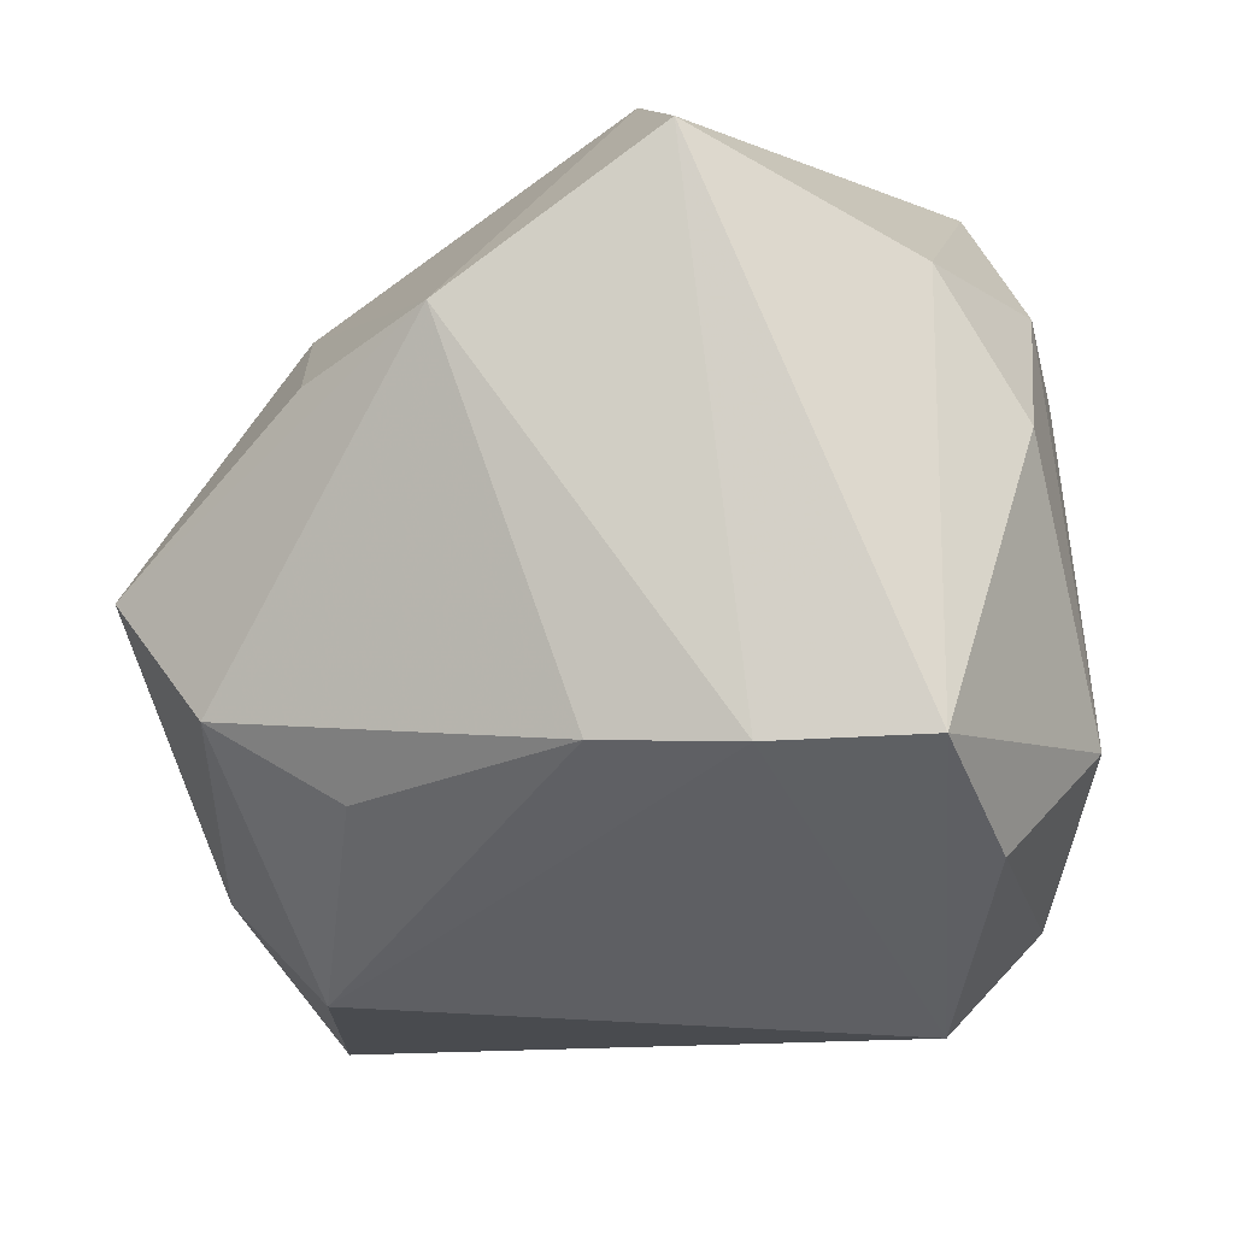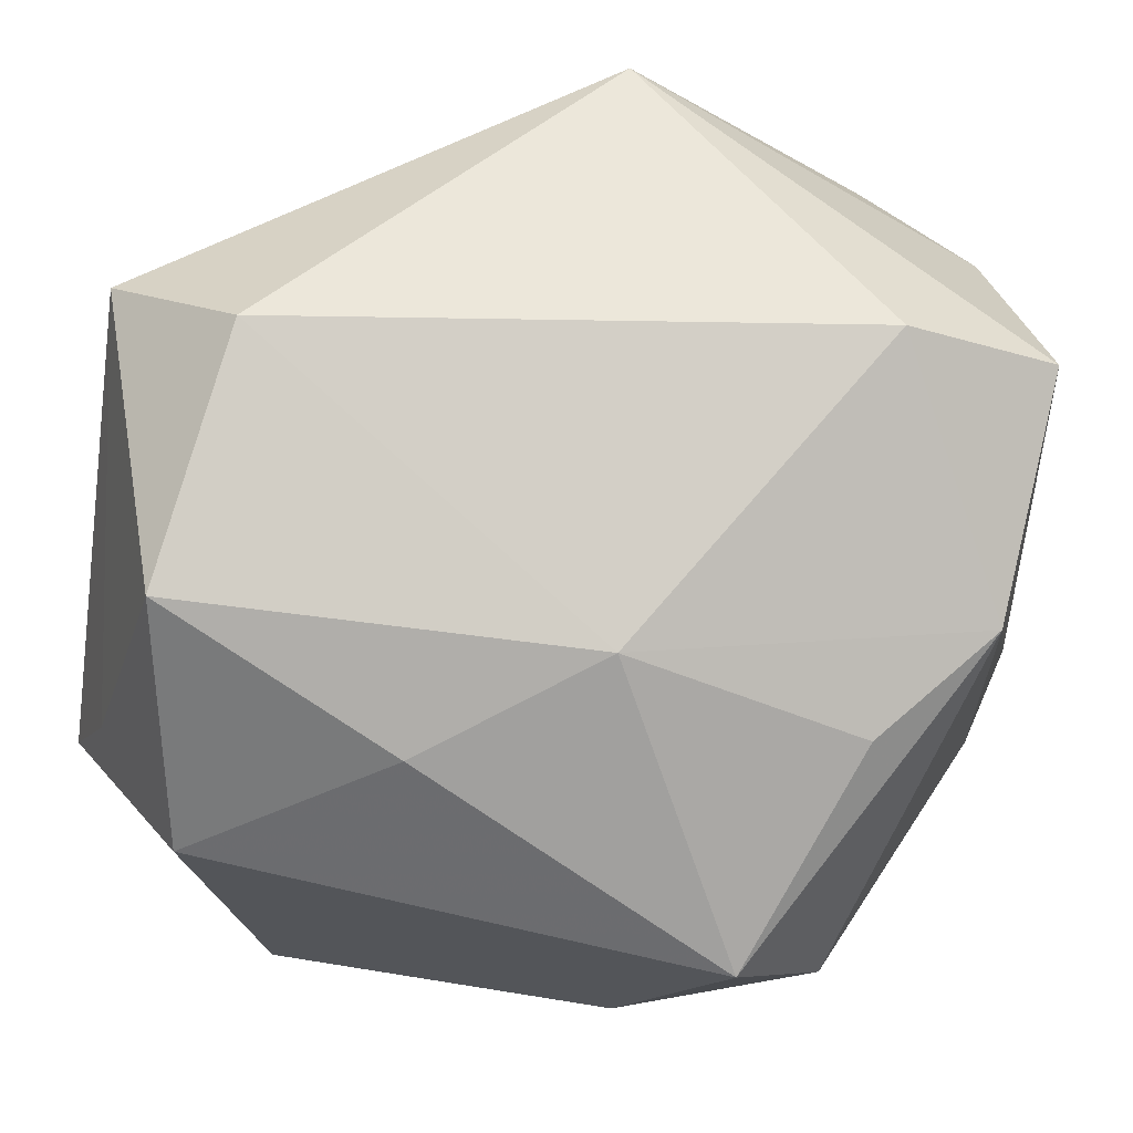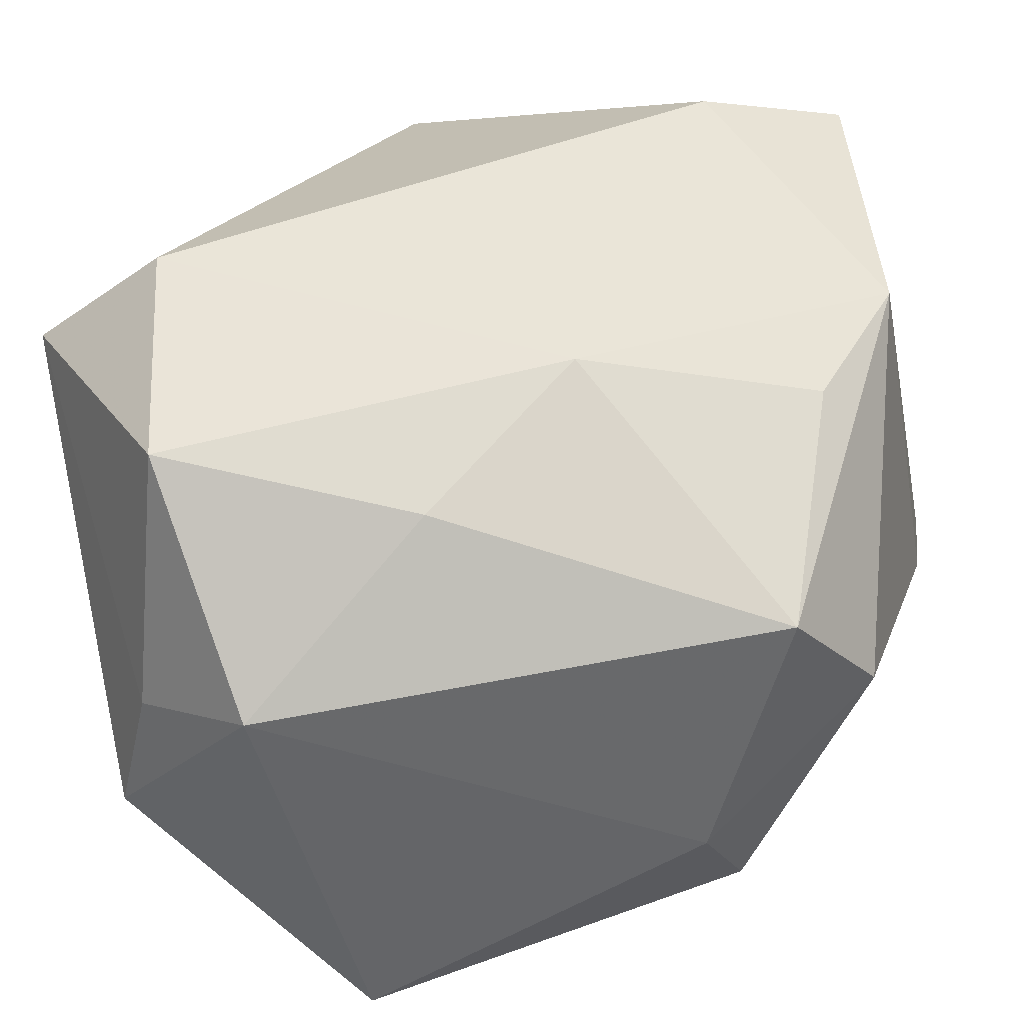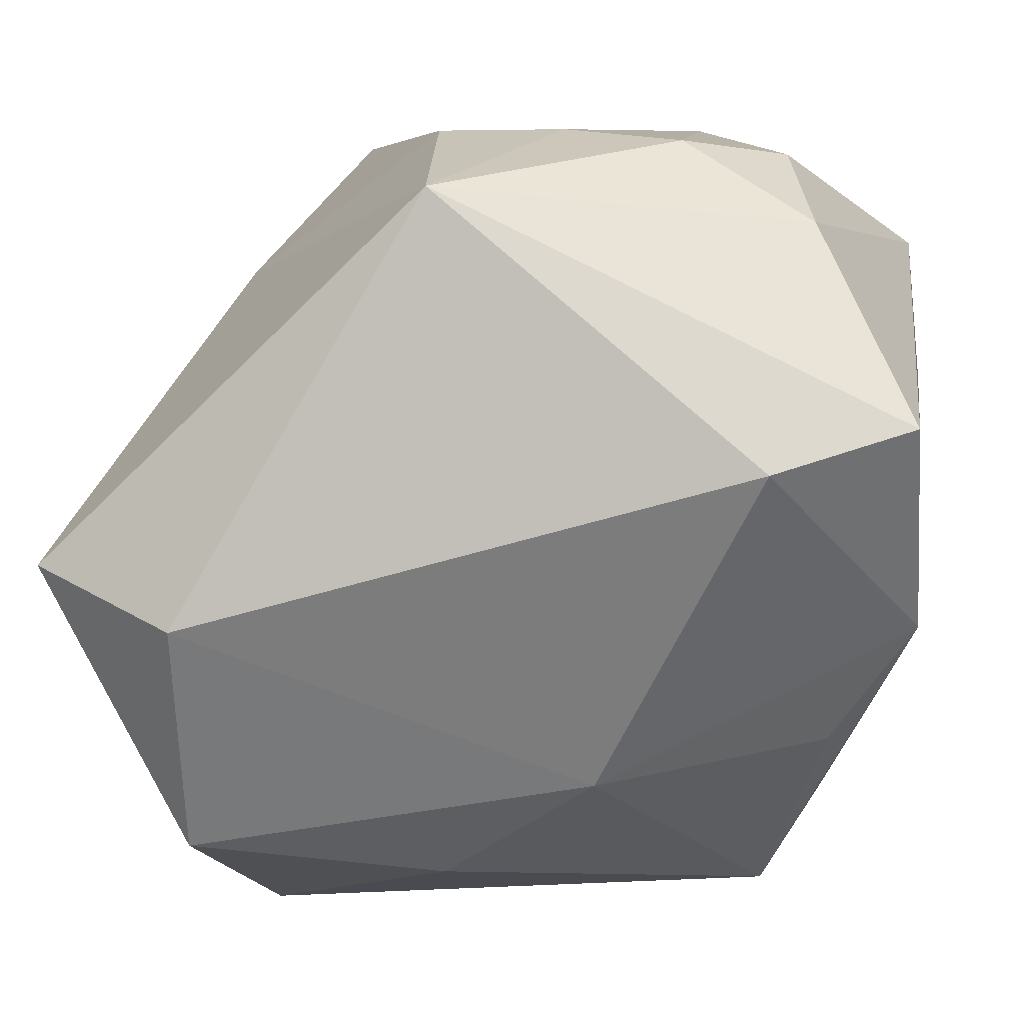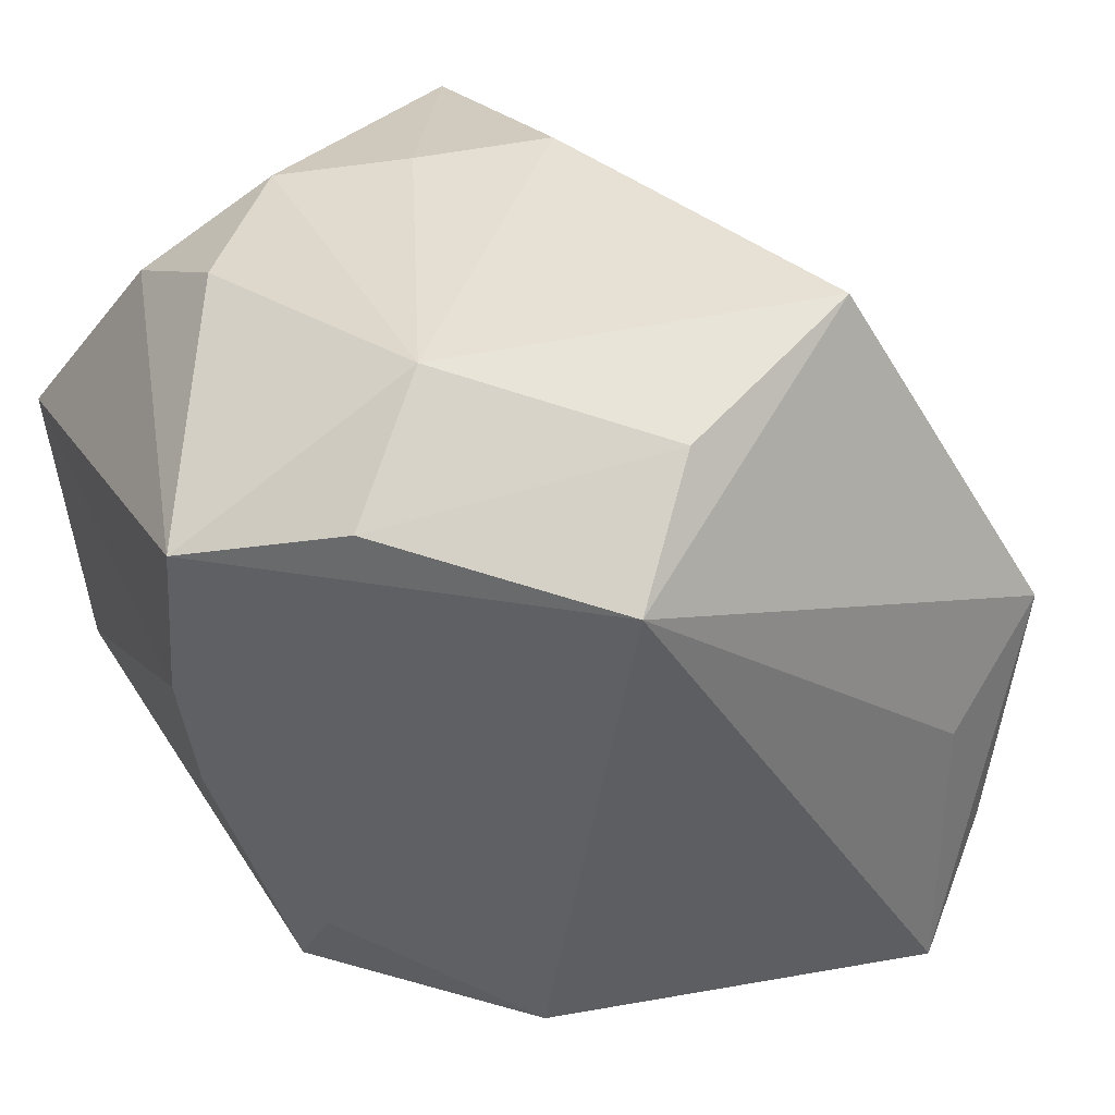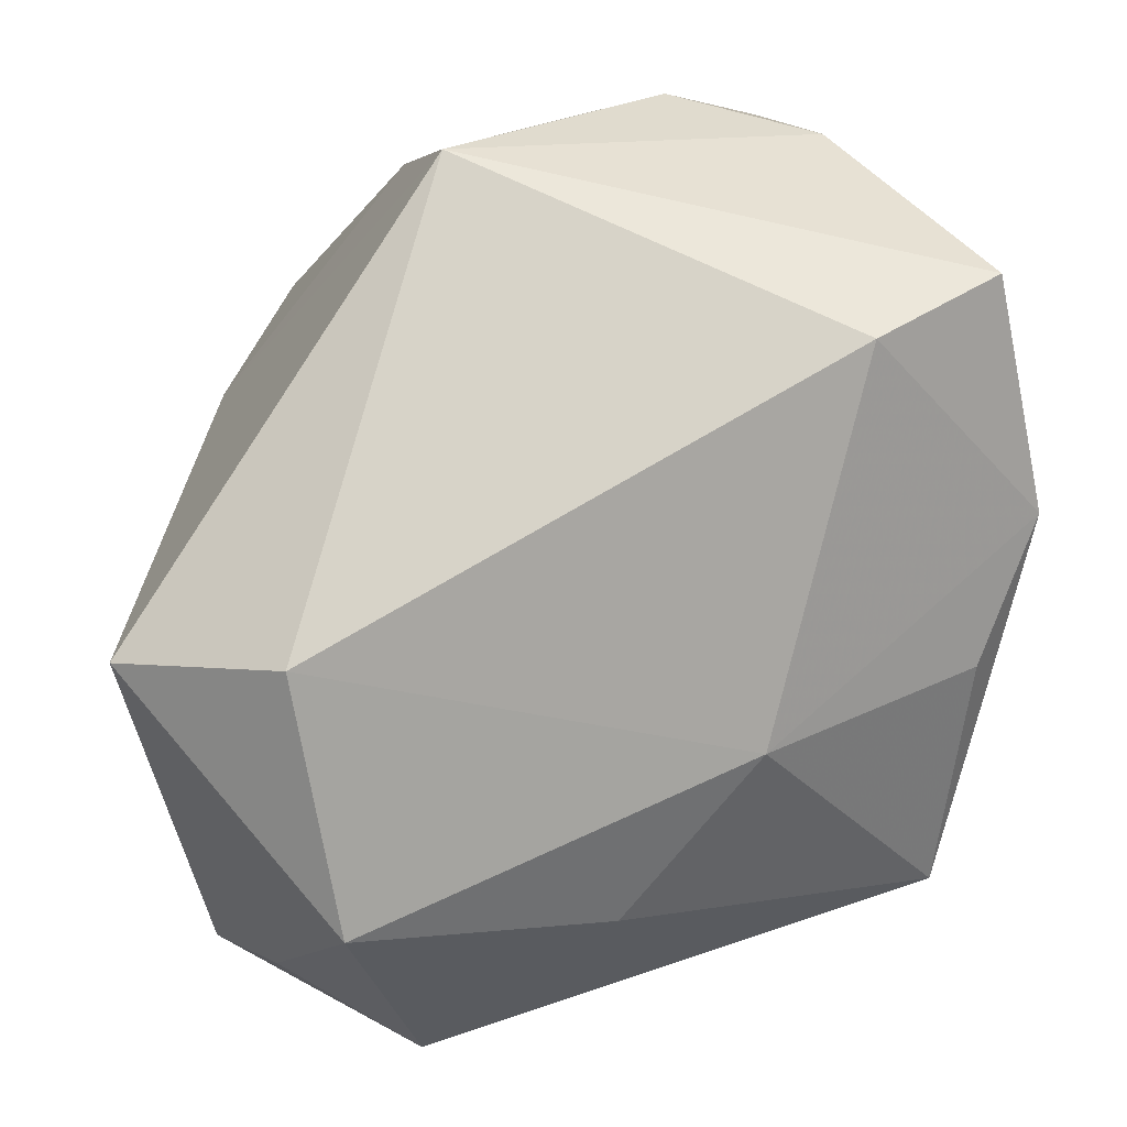
<metadata>
{"format":"obj","ext":"obj","renderer":"f3d","projection":"perspective","resolution":1024,"background":"white","views":[{"elev":-10.3,"azim":96.1,"up":"+Z"},{"elev":51.2,"azim":15.4,"up":"+Z"},{"elev":-69.3,"azim":13.6,"up":"+Y"},{"elev":2.2,"azim":8.7,"up":"+Y"},{"elev":43.0,"azim":158.0,"up":"+Y"},{"elev":78.8,"azim":-15.2,"up":"+Z"}]}
</metadata>
<code>
v 0.01633 -0.02546 -0.03794
v 0.01965 0.04476 -0.01615
v 0.03624 -0.02474 0.01502
v 0.03391 -0.02054 -0.02172
v -0.02821 -0.04631 0.001517
v -0.02147 0.04357 -0.02012
v -0.04614 -0.005368 0.0352
v 0.03512 0.03059 0.02504
v -0.006384 0.04176 0.01613
v 0.01203 -0.02887 0.02582
v 0.02804 -0.04316 -0.002435
v 0.007781 0.04144 0.01847
v -0.03389 -0.01796 -0.03516
v -0.04726 -0.0283 -0.01169
v -0.00333 0.03353 0.04079
v -0.02995 -0.01175 0.04221
v 0.021 0.0395 0.02355
v 0.03148 0.0391 0.01103
v 0.01377 -0.03523 -0.02833
v -0.005702 -0.04006 0.01694
v -0.000879 0.03981 -0.03047
v -0.02666 -0.0318 -0.0407
v -0.03148 0.02727 -0.0005271
v 0.04473 0.03113 -0.01763
v -0.0317 -0.03597 0.02832
v 0.02965 0.03591 -0.02634
v 0.04408 0.001231 -0.01767
v -0.04065 -0.03398 0.001184
v 0.03492 -0.03332 -0.01431
v -0.0284 -0.002104 -0.03702
v 0.04593 -0.01201 0.01986
v 0.04593 0.01535 -0.01828
v 0.04593 0.009103 0.03532
v -0.03724 0.01624 -0.003147
v -0.03962 0.008021 -0.03117
v 0.007982 0.03054 -0.0407
v 0.03125 0.004512 0.04144
f 37 33 15
f 2 6 9
f 15 33 8
f 2 9 12
f 12 9 15
f 30 36 22
f 21 6 2
f 21 36 6
f 2 18 24
f 24 8 33
f 18 8 24
f 15 8 17
f 17 8 18
f 17 12 15
f 17 18 2
f 2 12 17
f 22 19 5
f 22 36 1
f 1 19 22
f 11 5 19
f 35 34 6
f 6 36 35
f 36 30 35
f 35 7 34
f 35 30 22
f 2 24 26
f 26 24 36
f 26 21 2
f 36 21 26
f 15 7 16
f 16 37 15
f 16 7 25
f 6 34 23
f 34 7 23
f 23 9 6
f 15 9 23
f 23 7 15
f 25 7 28
f 28 5 25
f 4 1 27
f 36 24 32
f 32 1 36
f 32 27 1
f 32 24 33
f 33 37 31
f 31 32 33
f 27 32 31
f 25 5 20
f 5 11 20
f 13 35 22
f 7 35 14
f 14 28 7
f 35 13 14
f 14 13 22
f 22 5 14
f 5 28 14
f 4 27 29
f 27 31 29
f 29 31 11
f 29 1 4
f 19 1 29
f 29 11 19
f 10 20 11
f 10 31 37
f 25 20 10
f 10 16 25
f 37 16 10
f 11 31 3
f 3 10 11
f 31 10 3

</code>
